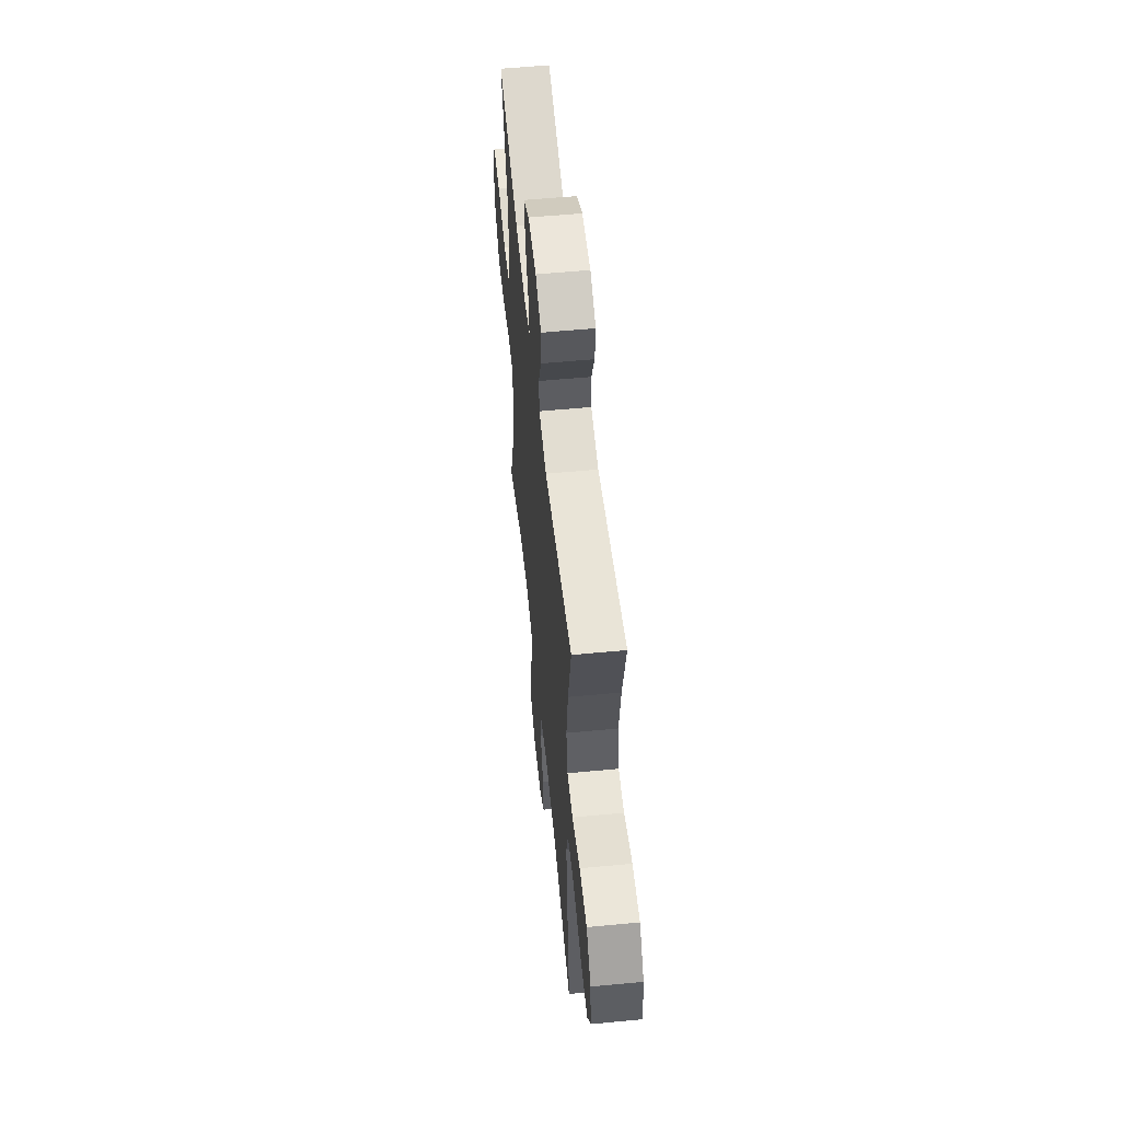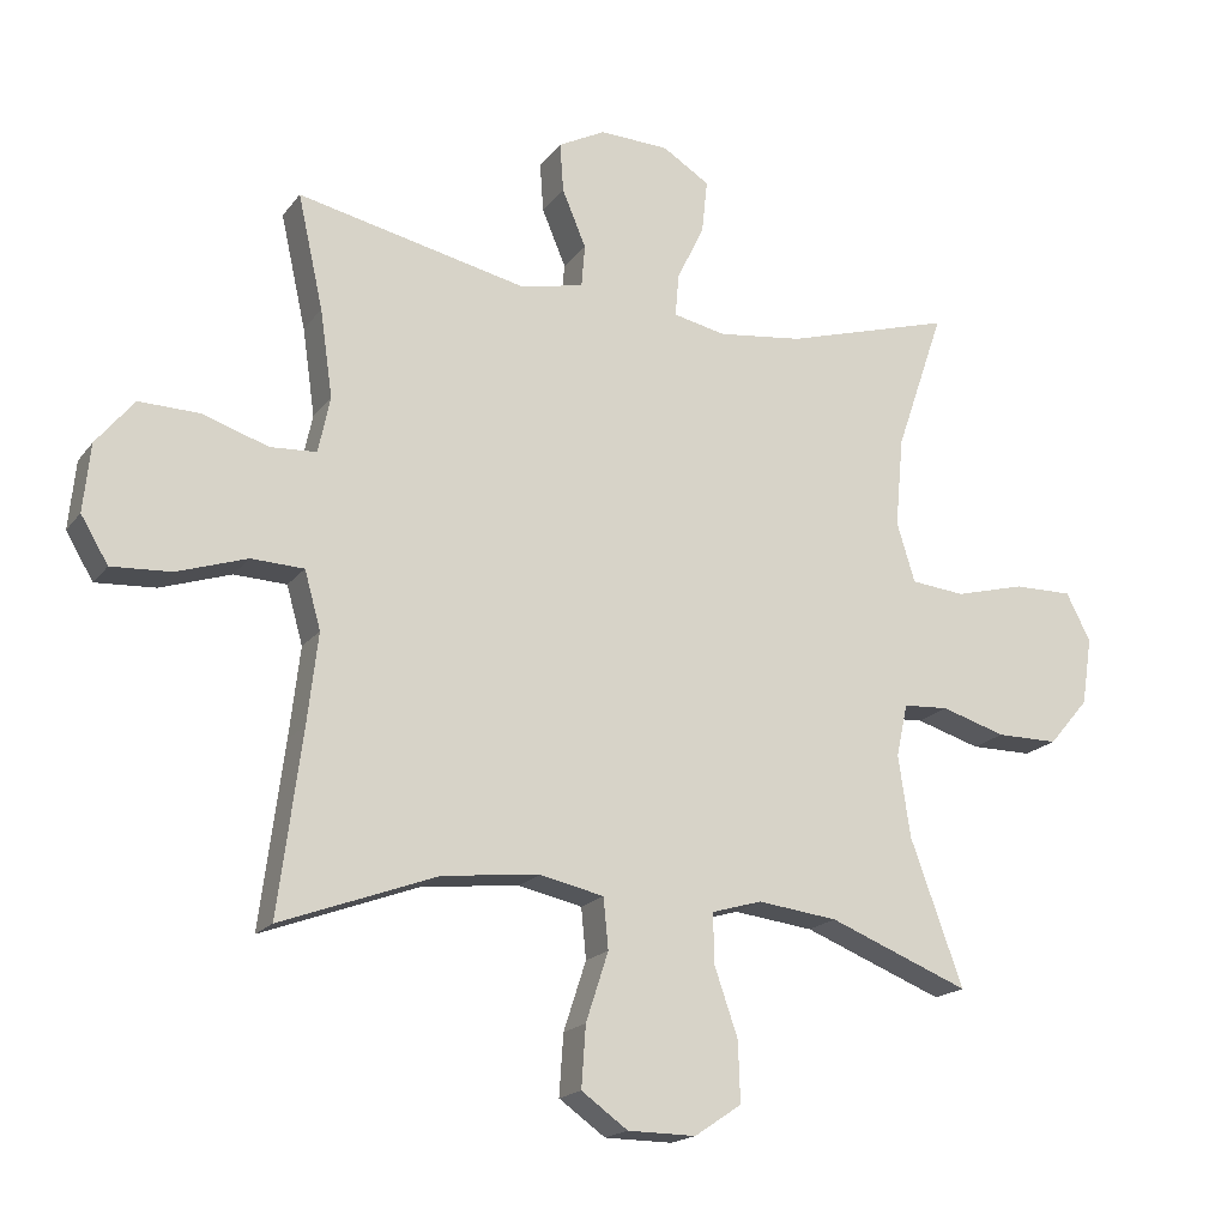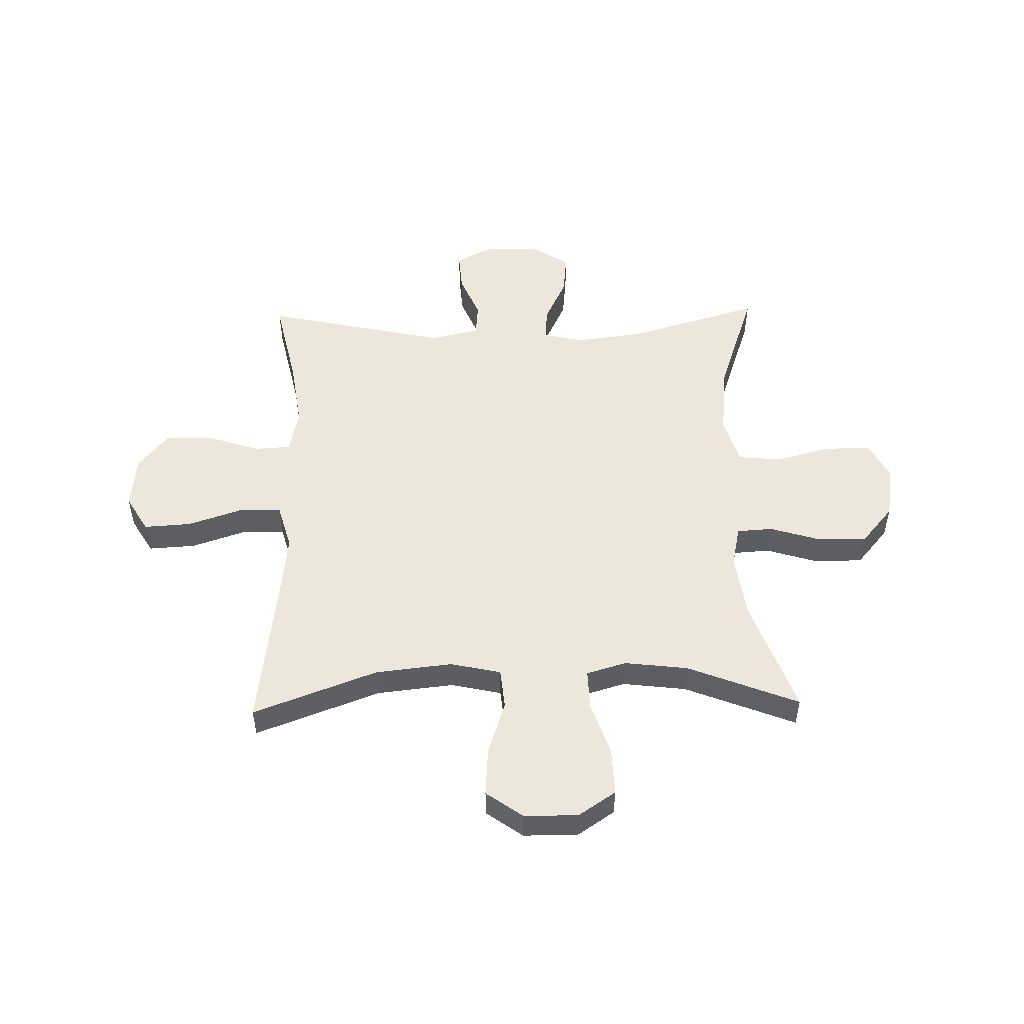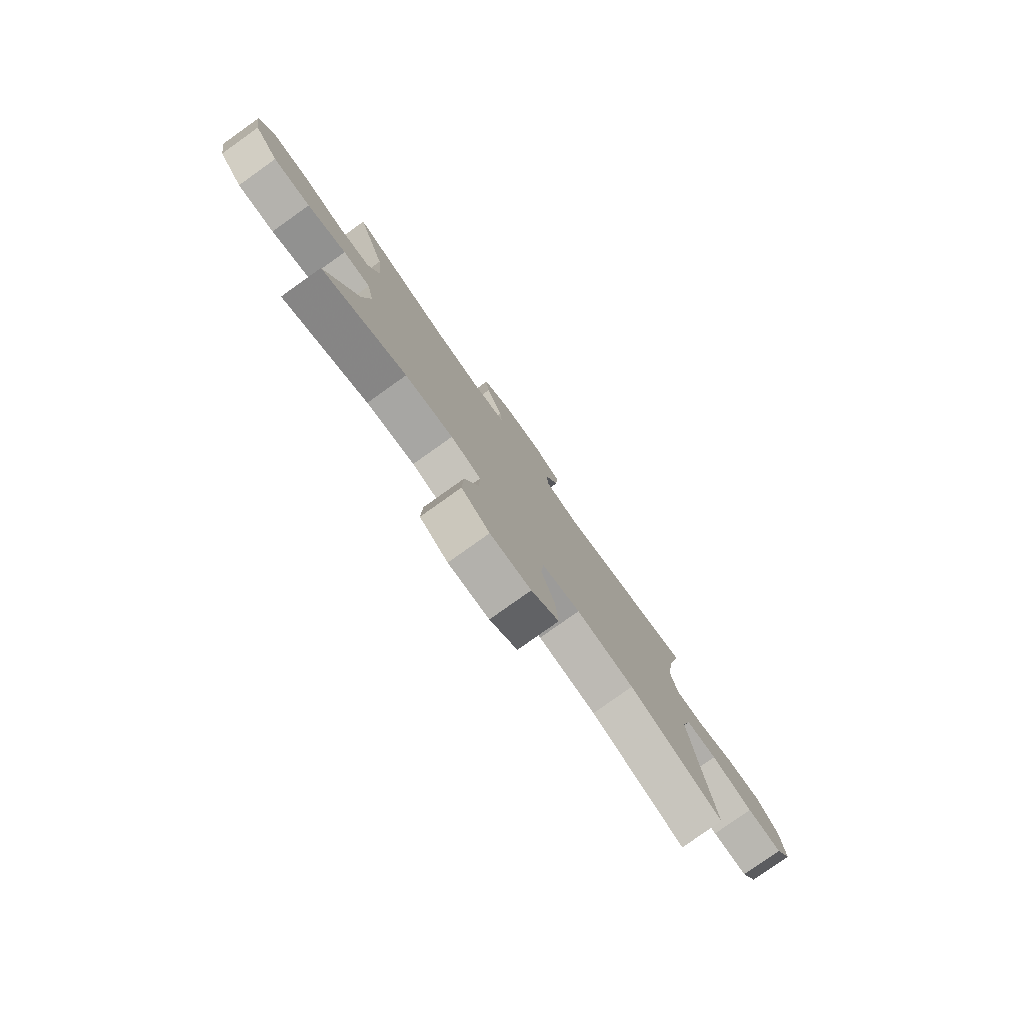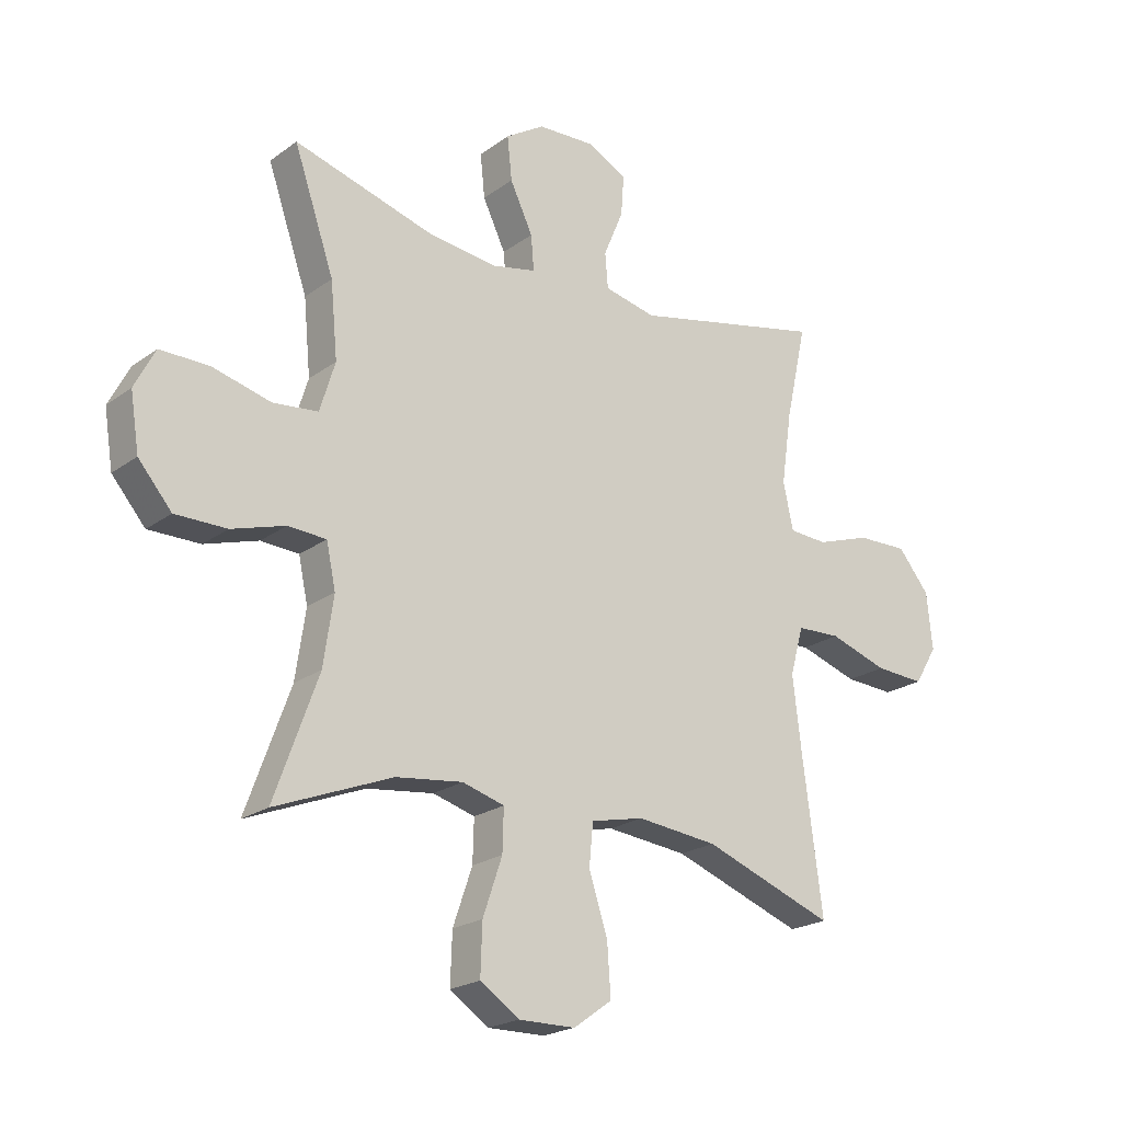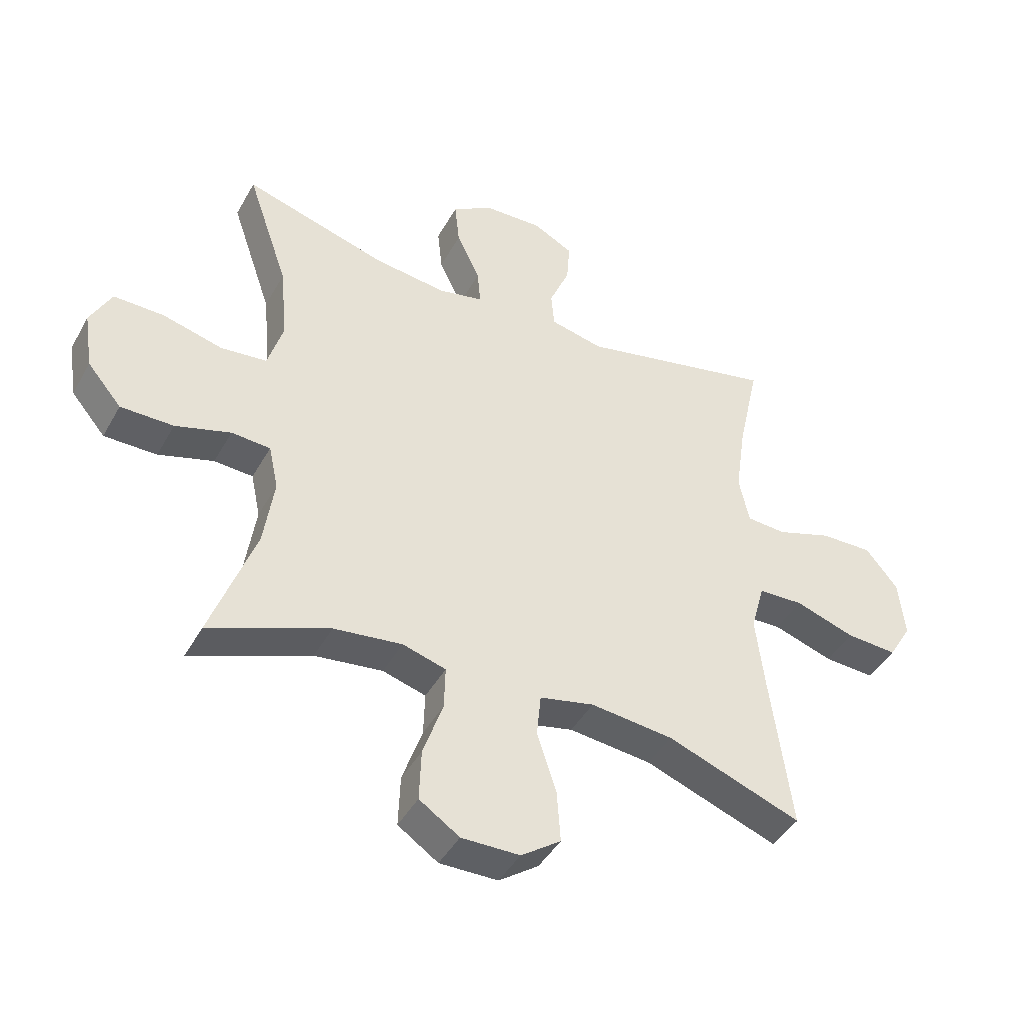
<metadata>
{"format":"obj","ext":"obj","renderer":"f3d","projection":"perspective","resolution":1024,"background":"white","views":[{"elev":56.3,"azim":84.3,"up":"+Z"},{"elev":-18.2,"azim":154.8,"up":"+Z"},{"elev":51.6,"azim":178.7,"up":"+Y"},{"elev":-79.5,"azim":-54.6,"up":"+Z"},{"elev":-21.4,"azim":-38.3,"up":"+Z"},{"elev":-43.5,"azim":-27.4,"up":"+Z"}]}
</metadata>
<code>
v -0.5 0.07 -0.5
v -0.425 0.07 -0.293
v -0.408 0.07 -0.177
v -0.424 0.07 -0.102
v -0.489 0.07 -0.098
v -0.581 0.07 -0.126
v -0.669 0.07 -0.126
v -0.726 0.07 -0.059
v -0.741 0.07 0.037
v -0.706 0.07 0.105
v -0.622 0.07 0.104
v -0.522 0.07 0.078
v -0.445 0.07 0.086
v -0.419 0.07 0.171
v -0.431 0.07 0.299
v -0.5 0.07 0.5
v -0.261 0.07 0.43
v -0.14 0.07 0.415
v -0.065 0.07 0.431
v -0.07 0.07 0.491
v -0.109 0.07 0.573
v -0.117 0.07 0.648
v -0.05 0.07 0.69
v 0.049 0.07 0.694
v 0.116 0.07 0.659
v 0.111 0.07 0.589
v 0.077 0.07 0.508
v 0.082 0.07 0.448
v 0.171 0.07 0.428
v 0.5 0.07 0.5
v 0.464 0.07 0.338
v 0.446 0.07 0.214
v 0.463 0.07 0.134
v 0.529 0.07 0.13
v 0.622 0.07 0.161
v 0.709 0.07 0.163
v 0.763 0.07 0.097
v 0.773 0.07 0
v 0.734 0.07 -0.065
v 0.649 0.07 -0.06
v 0.549 0.07 -0.027
v 0.474 0.07 -0.03
v 0.451 0.07 -0.112
v 0.466 0.07 -0.24
v 0.5 0.07 -0.5
v 0.276 0.07 -0.417
v 0.138 0.07 -0.402
v 0.047 0.07 -0.422
v 0.04 0.07 -0.494
v 0.072 0.07 -0.592
v 0.078 0.07 -0.679
v 0.012 0.07 -0.726
v -0.085 0.07 -0.727
v -0.152 0.07 -0.682
v -0.149 0.07 -0.596
v -0.116 0.07 -0.5
v -0.114 0.07 -0.428
v -0.186 0.07 -0.407
v -0.3 0.07 -0.421
v -0.5 0 -0.5
v -0.425 0 -0.293
v -0.408 0 -0.177
v -0.424 0 -0.102
v -0.489 0 -0.098
v -0.581 0 -0.126
v -0.669 0 -0.126
v -0.726 0 -0.059
v -0.741 0 0.037
v -0.706 0 0.105
v -0.622 0 0.104
v -0.522 0 0.078
v -0.445 0 0.086
v -0.419 0 0.171
v -0.431 0 0.299
v -0.5 0 0.5
v -0.261 0 0.43
v -0.14 0 0.415
v -0.065 0 0.431
v -0.07 0 0.491
v -0.109 0 0.573
v -0.117 0 0.648
v -0.05 0 0.69
v 0.049 0 0.694
v 0.116 0 0.659
v 0.111 0 0.589
v 0.077 0 0.508
v 0.082 0 0.448
v 0.171 0 0.428
v 0.5 0 0.5
v 0.464 0 0.338
v 0.446 0 0.214
v 0.463 0 0.134
v 0.529 0 0.13
v 0.622 0 0.161
v 0.709 0 0.163
v 0.763 0 0.097
v 0.773 0 0
v 0.734 0 -0.065
v 0.649 0 -0.06
v 0.549 0 -0.027
v 0.474 0 -0.03
v 0.451 0 -0.112
v 0.466 0 -0.24
v 0.5 0 -0.5
v 0.276 0 -0.417
v 0.138 0 -0.402
v 0.047 0 -0.422
v 0.04 0 -0.494
v 0.072 0 -0.592
v 0.078 0 -0.679
v 0.012 0 -0.726
v -0.085 0 -0.727
v -0.152 0 -0.682
v -0.149 0 -0.596
v -0.116 0 -0.5
v -0.114 0 -0.428
v -0.186 0 -0.407
v -0.3 0 -0.421
f 53 54 55 56
f 53 56 57
f 52 53 57
f 49 50 51 52
f 48 49 52 57
f 47 48 57 58
f 44 45 46
f 43 44 46 47
f 42 43 47 58
f 38 39 40 41
f 38 41 42
f 37 38 42
f 34 35 36 37
f 33 34 37 42
f 32 33 42 58
f 29 30 31
f 28 29 31 32
f 24 25 26 27
f 24 27 28
f 23 24 28
f 20 21 22 23
f 19 20 23 28
f 18 19 28 32
f 15 16 17
f 14 15 17 18
f 13 14 18 32
f 9 10 11 12
f 9 12 13
f 5 6 7 8
f 4 5 8 9
f 59 1 2
f 59 2 3
f 58 59 3 4
f 32 58 4
f 4 9 13 32
f 115 114 113 112
f 116 115 112
f 116 112 111
f 111 110 109 108
f 116 111 108 107
f 117 116 107 106
f 105 104 103
f 106 105 103 102
f 117 106 102 101
f 100 99 98 97
f 101 100 97
f 101 97 96
f 96 95 94 93
f 101 96 93 92
f 117 101 92 91
f 90 89 88
f 91 90 88 87
f 86 85 84 83
f 87 86 83
f 87 83 82
f 82 81 80 79
f 87 82 79 78
f 91 87 78 77
f 76 75 74
f 77 76 74 73
f 91 77 73 72
f 71 70 69 68
f 72 71 68
f 67 66 65 64
f 68 67 64 63
f 61 60 118
f 62 61 118
f 63 62 118 117
f 63 117 91
f 91 72 68 63
f 1 60 61 2
f 2 61 62 3
f 3 62 63 4
f 4 63 64 5
f 5 64 65 6
f 6 65 66 7
f 7 66 67 8
f 8 67 68 9
f 9 68 69 10
f 10 69 70 11
f 11 70 71 12
f 12 71 72 13
f 13 72 73 14
f 14 73 74 15
f 15 74 75 16
f 16 75 76 17
f 17 76 77 18
f 18 77 78 19
f 19 78 79 20
f 20 79 80 21
f 21 80 81 22
f 22 81 82 23
f 23 82 83 24
f 24 83 84 25
f 25 84 85 26
f 26 85 86 27
f 27 86 87 28
f 28 87 88 29
f 29 88 89 30
f 30 89 90 31
f 31 90 91 32
f 32 91 92 33
f 33 92 93 34
f 34 93 94 35
f 35 94 95 36
f 36 95 96 37
f 37 96 97 38
f 38 97 98 39
f 39 98 99 40
f 40 99 100 41
f 41 100 101 42
f 42 101 102 43
f 43 102 103 44
f 44 103 104 45
f 45 104 105 46
f 46 105 106 47
f 47 106 107 48
f 48 107 108 49
f 49 108 109 50
f 50 109 110 51
f 51 110 111 52
f 52 111 112 53
f 53 112 113 54
f 54 113 114 55
f 55 114 115 56
f 56 115 116 57
f 57 116 117 58
f 58 117 118 59
f 59 118 60 1

</code>
